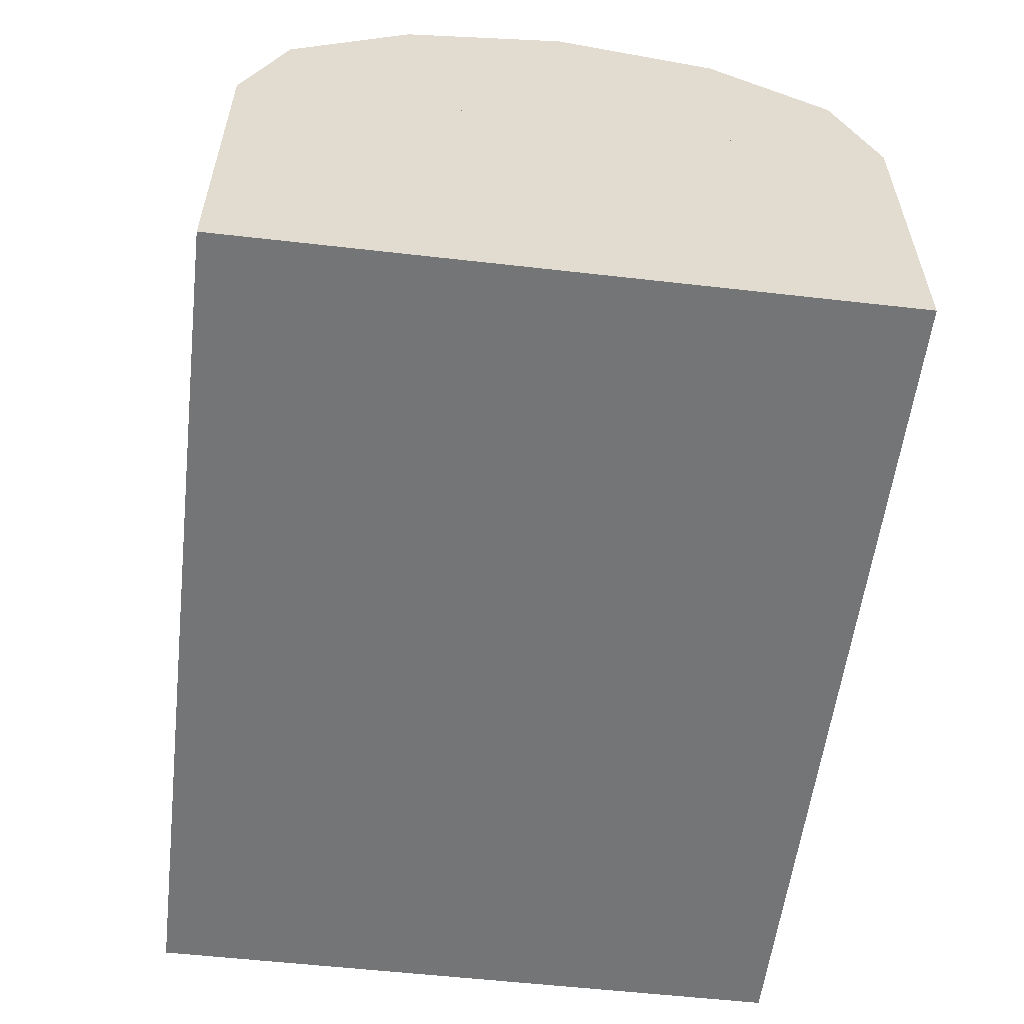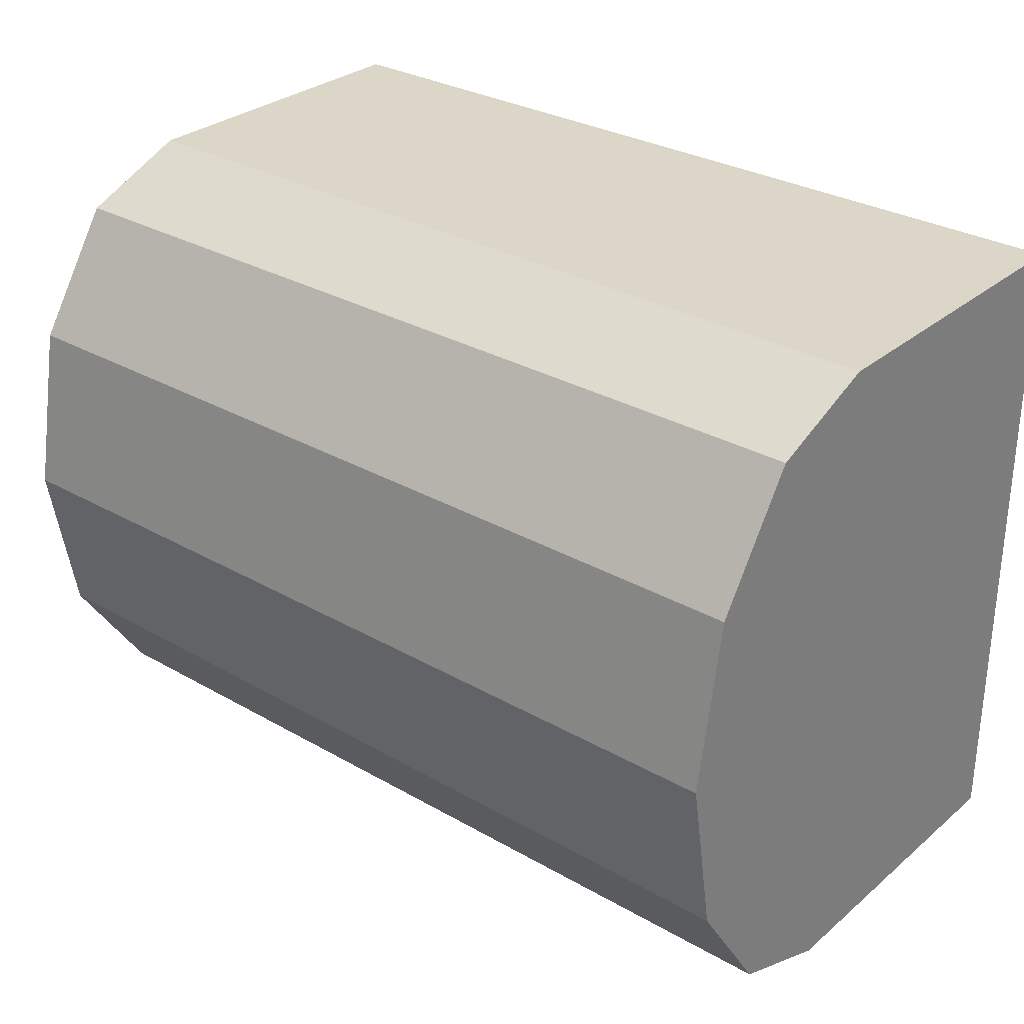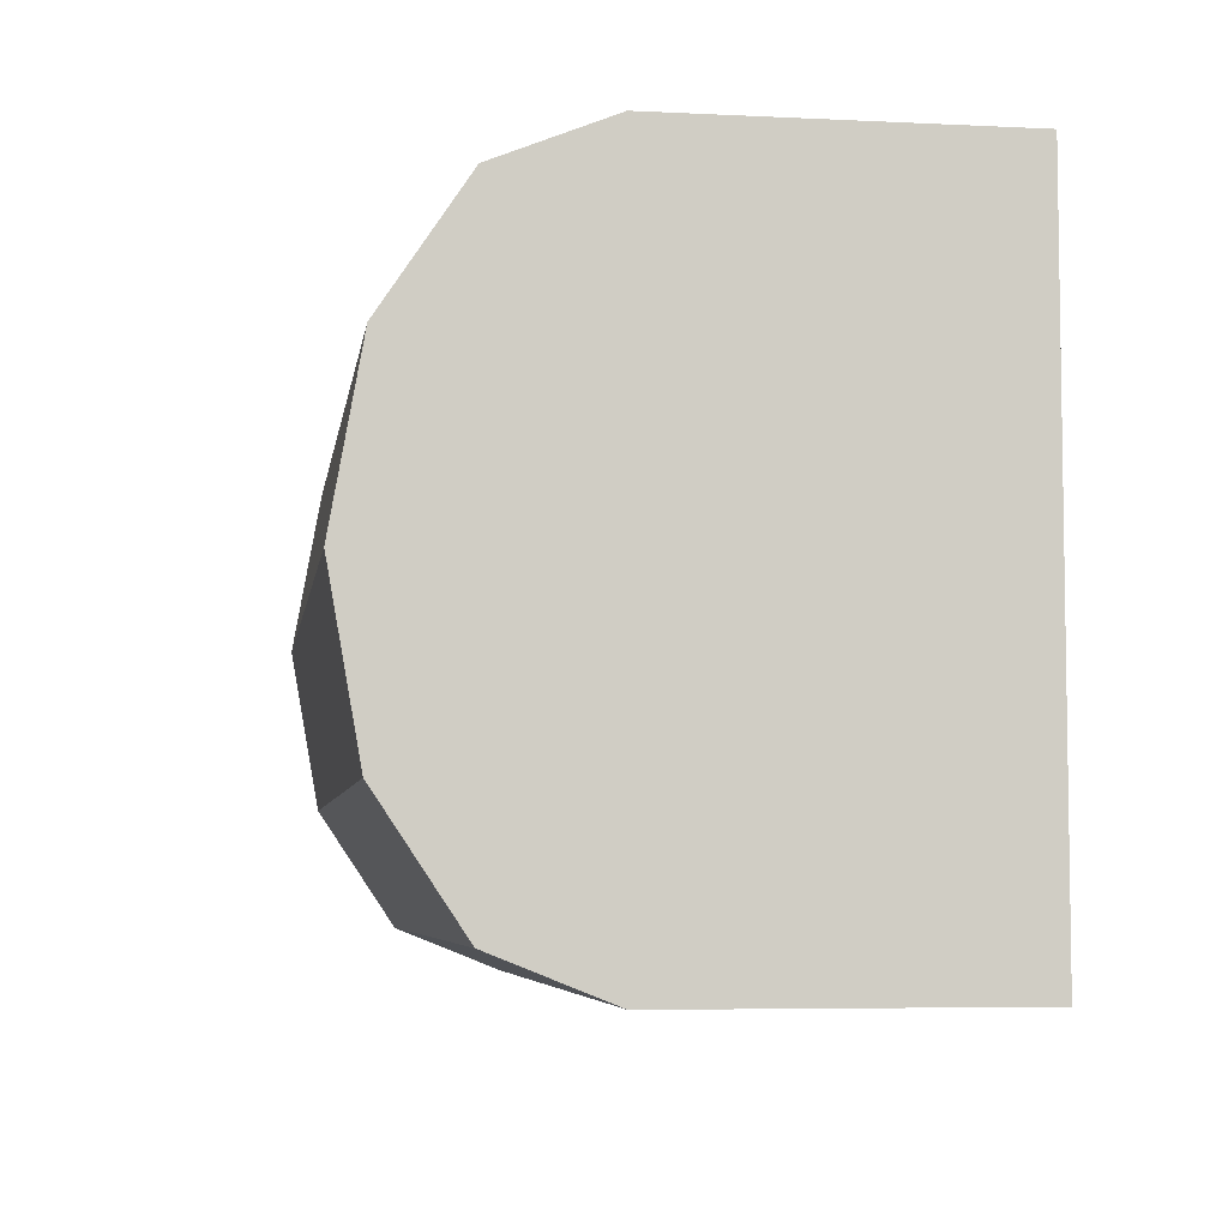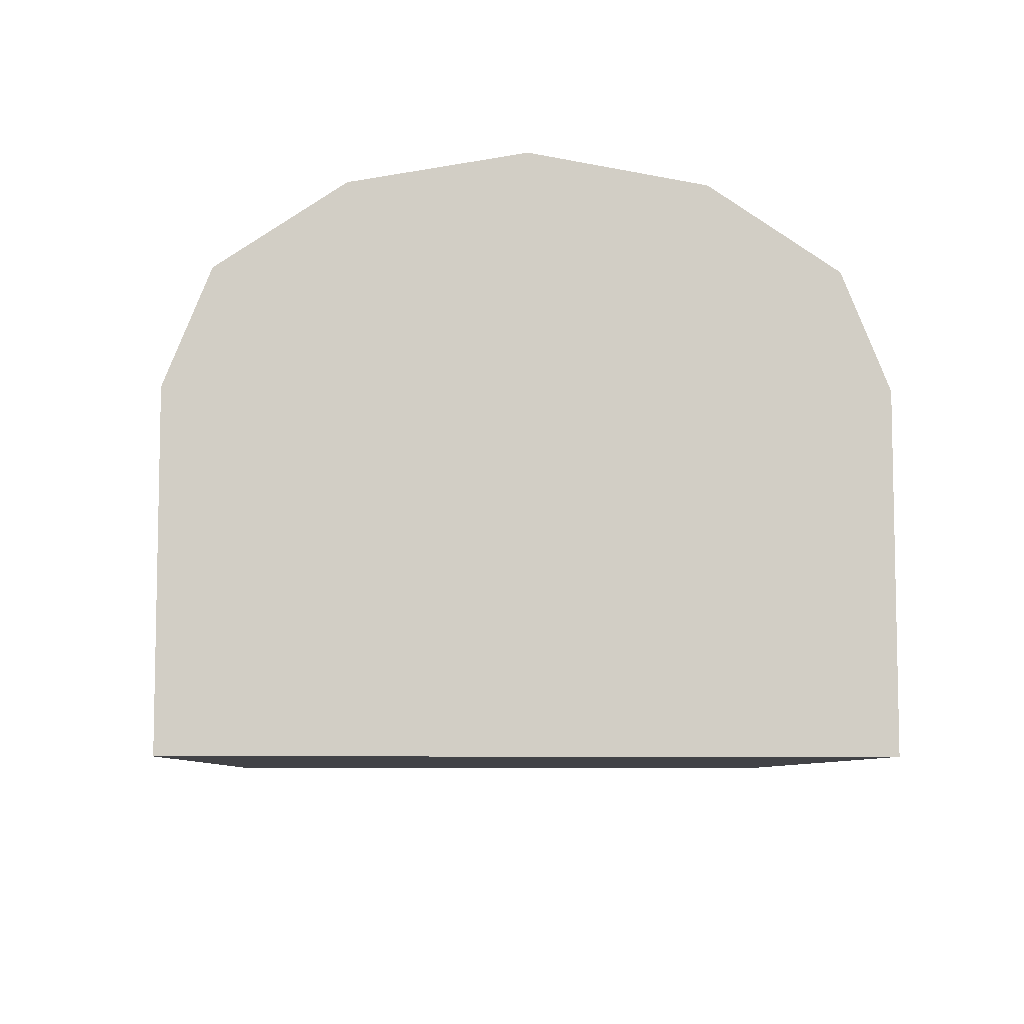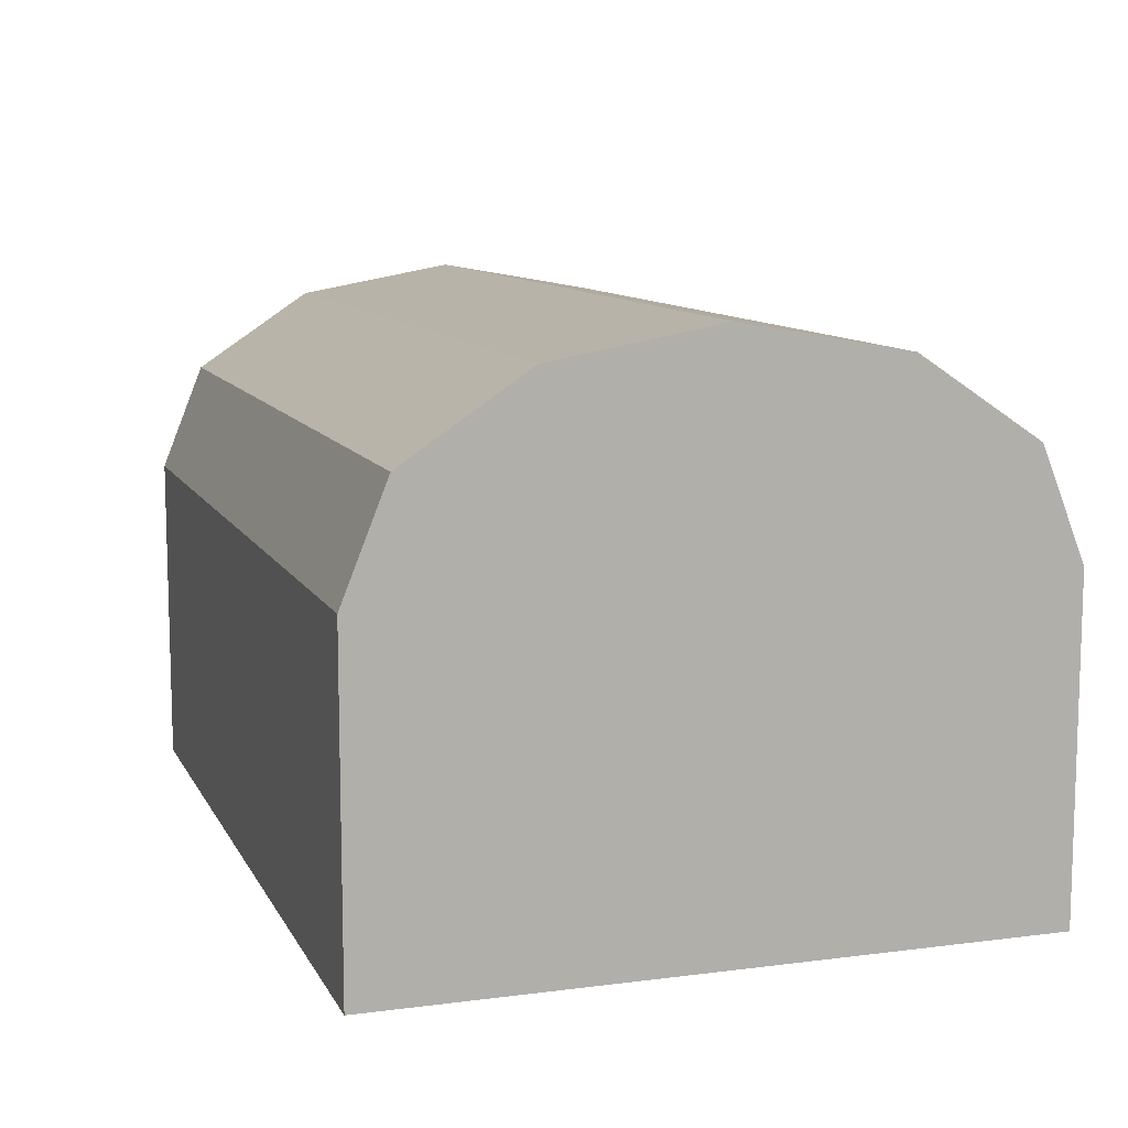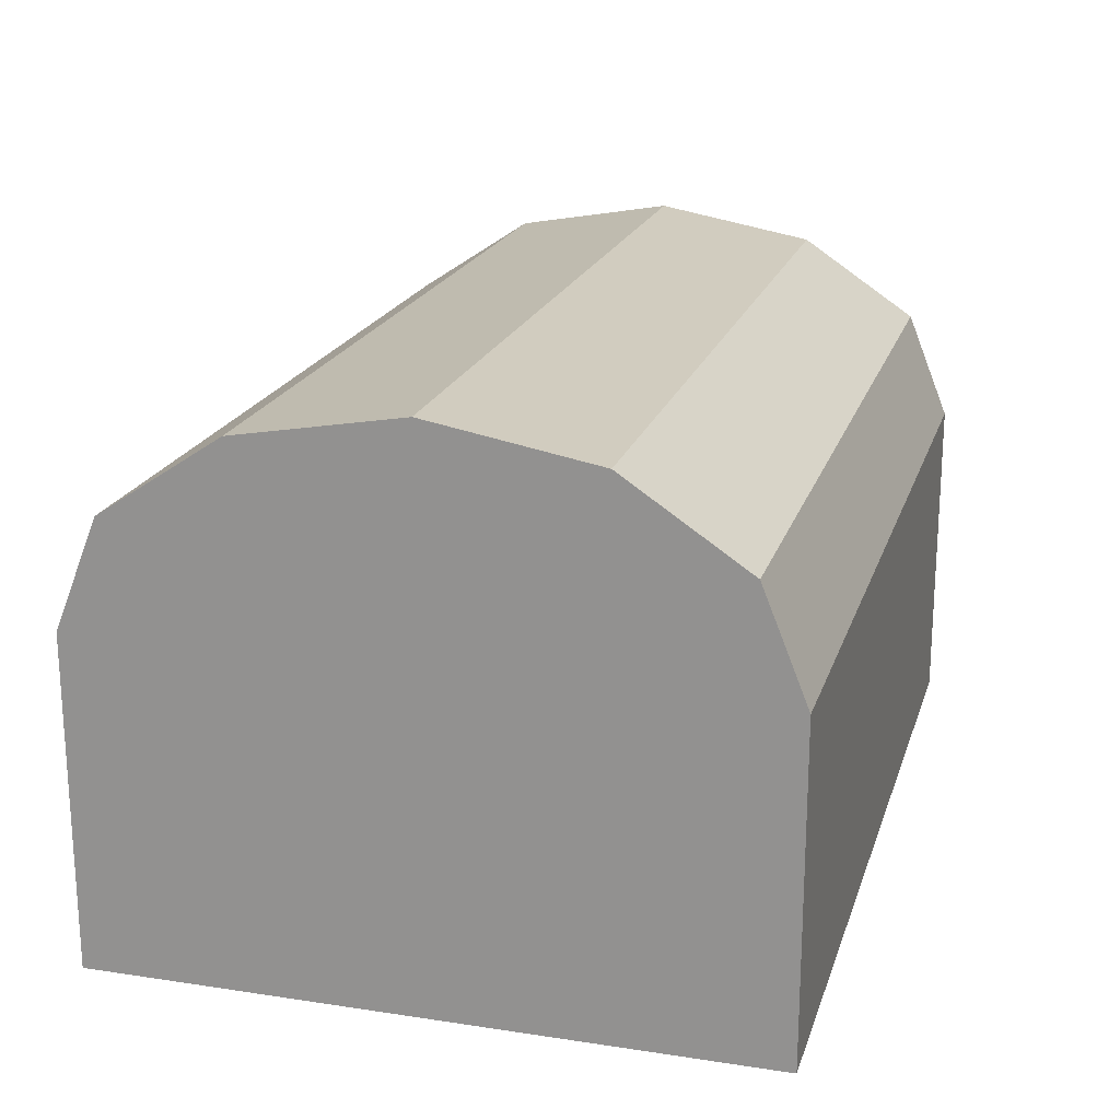
<metadata>
{"format":"obj","ext":"obj","renderer":"f3d","projection":"perspective","resolution":1024,"background":"white","views":[{"elev":-56.5,"azim":-96.8,"up":"+Y"},{"elev":30.2,"azim":-140.2,"up":"+Z"},{"elev":-5.8,"azim":-98.4,"up":"+Z"},{"elev":-7.4,"azim":-91.9,"up":"+Y"},{"elev":10.3,"azim":-108.1,"up":"+Y"},{"elev":19.9,"azim":-74.4,"up":"+Y"}]}
</metadata>
<code>
o CHESTSMALL_OCCHESTSMALL
v -0.4 0.4 -0.2598
v 0.4 0.4 -0.2598
v -0.4 0.3 -0.3
v -0.4 0.3 -0.3
v 0.4 0.3 -0.3
v -0.4 0.5 0
v 0.4 0.5 0
v -0.4 0.4732 -0.15
v -0.4 0.4732 -0.15
v 0.4 0.4732 -0.15
v -0.4 0.4732 0.15
v 0.4 0.4732 0.15
v -0.4 0.5 0
v 0.4 0.4 0.2598
v 0.4 0.4732 0.15
v 0.4 0.3 0.3
v 0.4 0.3 0.3
v 0.4 0.4732 0.15
v 0.4 0.3 -0.3
v 0.4 0.4732 0.15
v 0.4 0.5 0
v 0.4 0.3 -0.3
v 0.4 0.5 0
v 0.4 0.4732 -0.15
v 0.4 0.3 -0.3
v 0.4 0.4 -0.2598
v 0.4 0.3 -0.3
v 0.4 0.4732 -0.15
v -0.4 0.3 0.3
v -0.4 0.4 0.2598
v 0.4 0.3 0.3
v 0.4 0.3 0.3
v -0.4 0.4 0.2598
v 0.4 0.4 0.2598
v -0.4 0.4 0.2598
v -0.4 0.4732 0.15
v -0.4 0.4732 0.15
v 0.4 0.5 0
v -0.4 0.5 0
v -0.4 0.4732 -0.15
v -0.4 0.4 -0.2598
v -0.4 0.4 -0.2598
v -0.4 0.3 -0.3
v -0.4 0.3 0.3
v -0.4 0.3 0.3
v -0.4 0.4 -0.2598
v -0.4 0.3 -0.3
v -0.4 0.4732 -0.15
v -0.4 0.3 0.3
v -0.4 0.5 0
v -0.4 0.4732 0.15
v -0.4 0.3 0.3
v -0.4 0.4 0.2598
v 0.3743 0.025 -0.2752
v -0.3743 0.025 -0.2752
v 0.4 0.3 0.3
v 0.3743 0.3 -0.2752
v -0.3743 0.025 0.2752
v -0.3743 0.3 -0.2752
v -0.3743 0.3 0.2752
v 0.3743 0.025 0.2752
v -0.4 0.3 -0.3
v 0.3743 0.3 0.2752
v 0.4 0 -0.3
v 0.4 -0 0.3
v 0.4 0.3 -0.3
v 0.4 0.3 -0.3
v 0.4 -0 0.3
v -0.4 0 -0.3
v 0.4 0 -0.3
v -0.4 0.3 -0.3
v -0.4 0.3 0.3
v -0.4 -0 0.3
v -0.4 -0 0.3
v -0.4 -0 0.3
v -0.4 0 -0.3
v 0.4 -0 0.3
v -0.4 0 -0.3
v 0.4 0 -0.3
v -0.4 -0 0.3
v -0.4 0 -0.3
v -0.4 0.3 -0.3
v -0.4 0.3 0.3
v 0.4 0 -0.3
v 0.4 0.3 -0.3
v 0.4 -0 0.3
v 0.4 0.3 0.3
f 2 3 1
f 4 2 5
f 7 8 6
f 9 7 10
f 12 13 11
f 16 15 14
f 19 18 17
f 22 21 20
f 25 24 23
f 28 27 26
f 31 30 29
f 33 32 34
f 34 36 35
f 37 34 12
f 39 12 38
f 10 41 40
f 42 10 2
f 44 27 31
f 44 43 27
f 43 48 46
f 45 48 47
f 49 50 48
f 44 51 50
f 52 53 51
f 59 57 67
f 61 54 58
f 63 57 54
f 55 54 57
f 58 54 55
f 62 72 60
f 57 59 55
f 58 55 59
f 61 58 60
f 59 60 58
f 54 61 63
f 60 63 61
f 67 62 59
f 60 59 62
f 57 63 56
f 63 60 72
f 66 65 64
f 56 67 57
f 68 67 56
f 71 70 69
f 72 56 63
f 73 87 72
f 76 77 75
f 77 78 79
f 80 82 81
f 82 80 83
f 84 62 85
f 87 74 86

</code>
